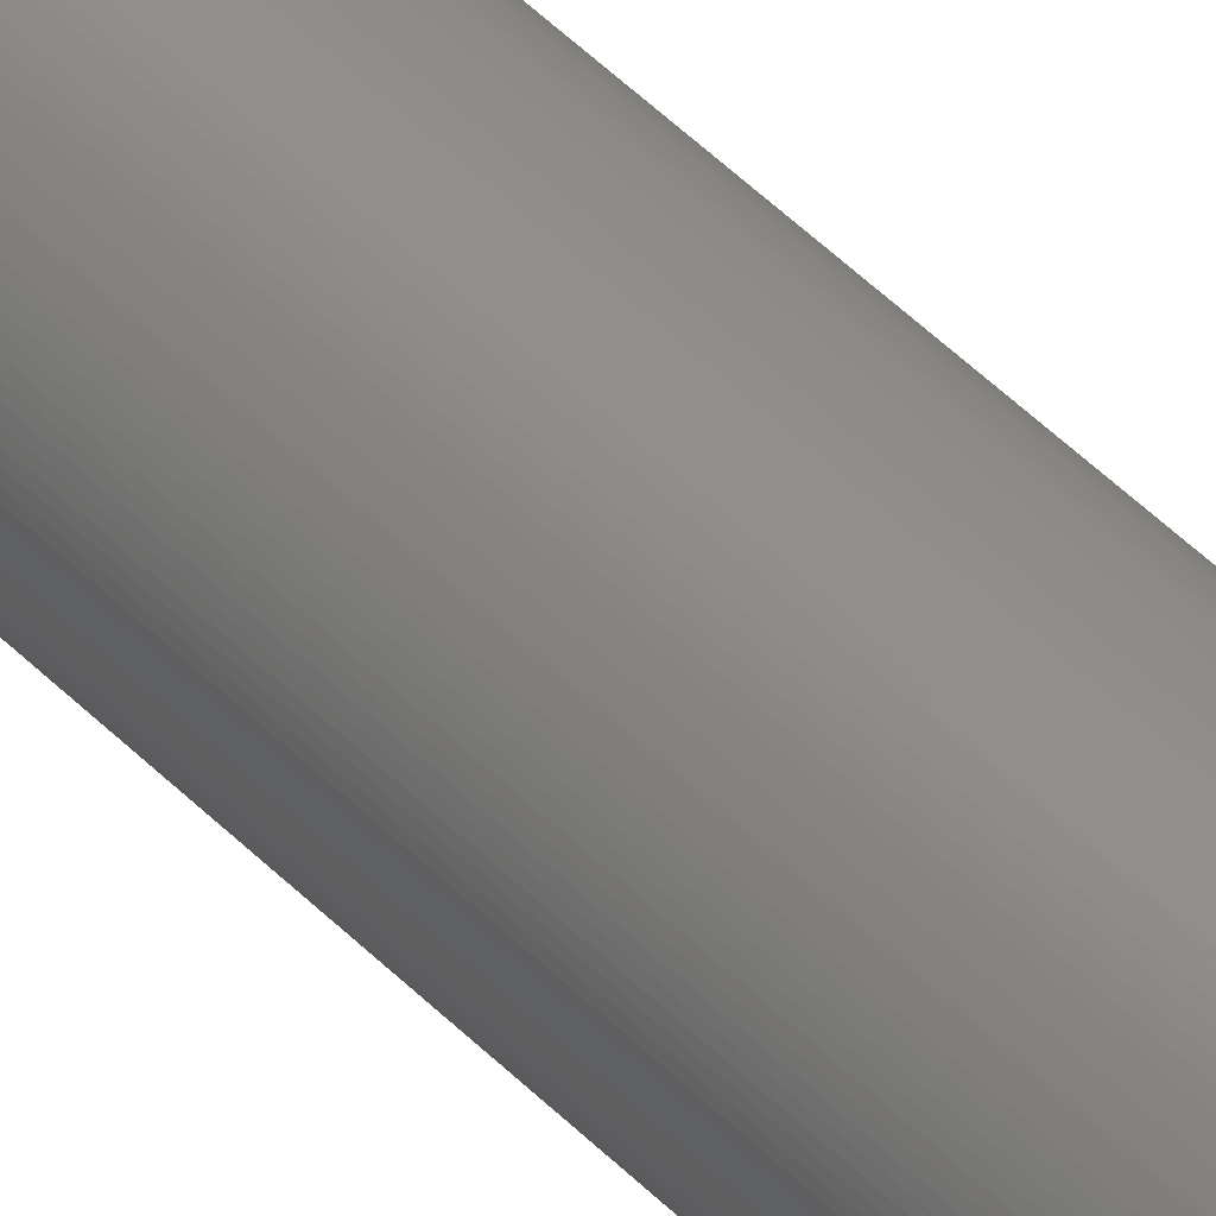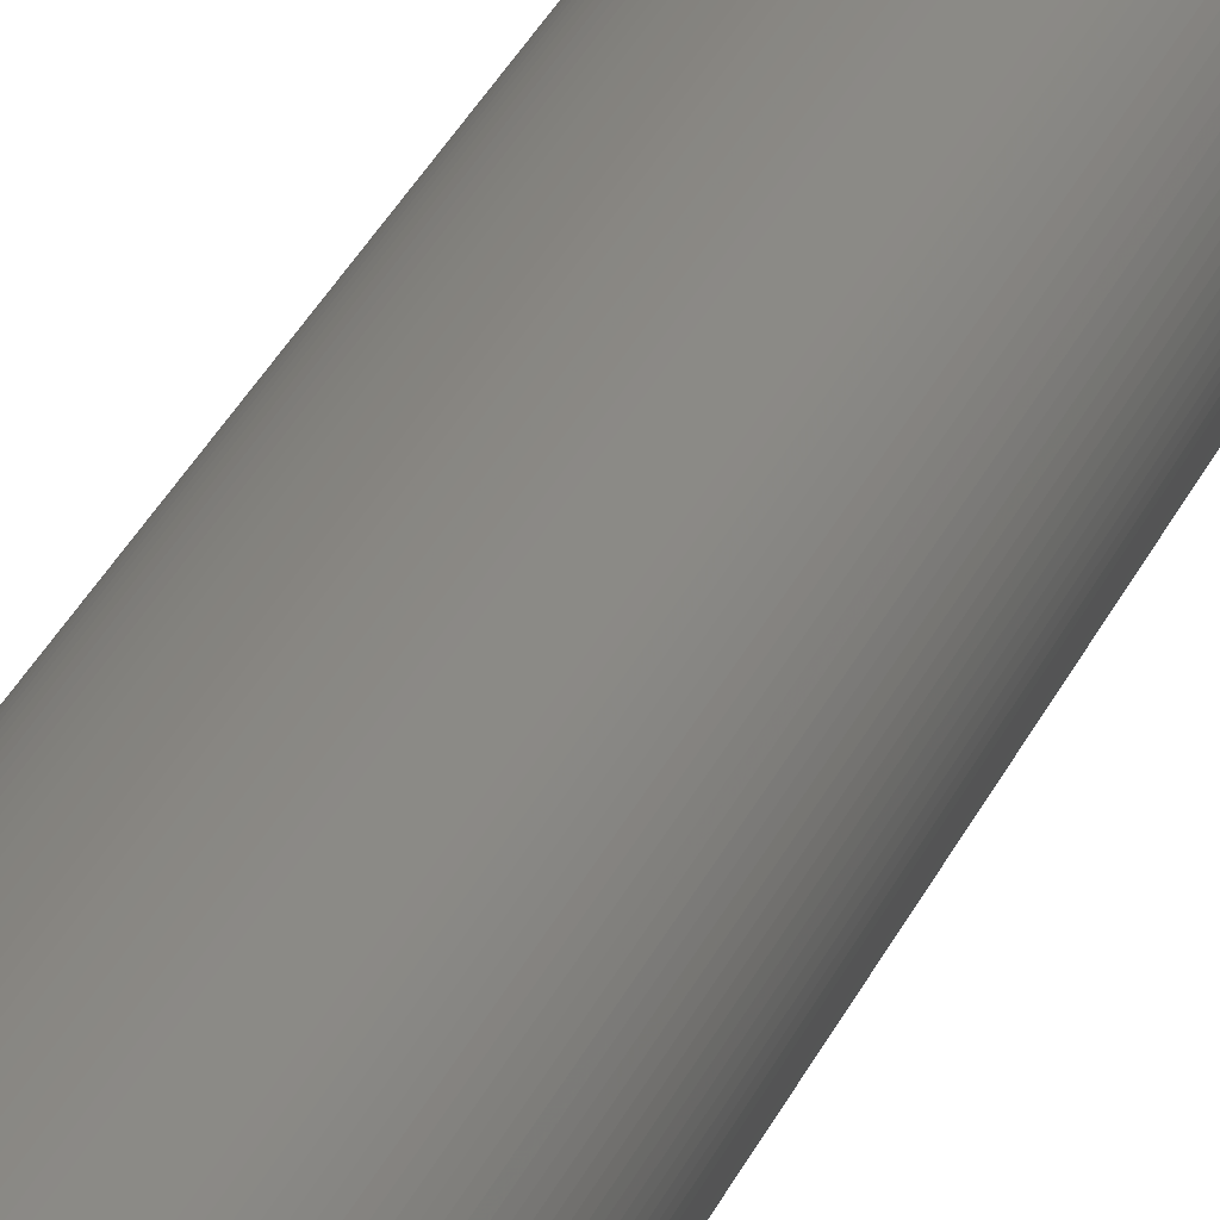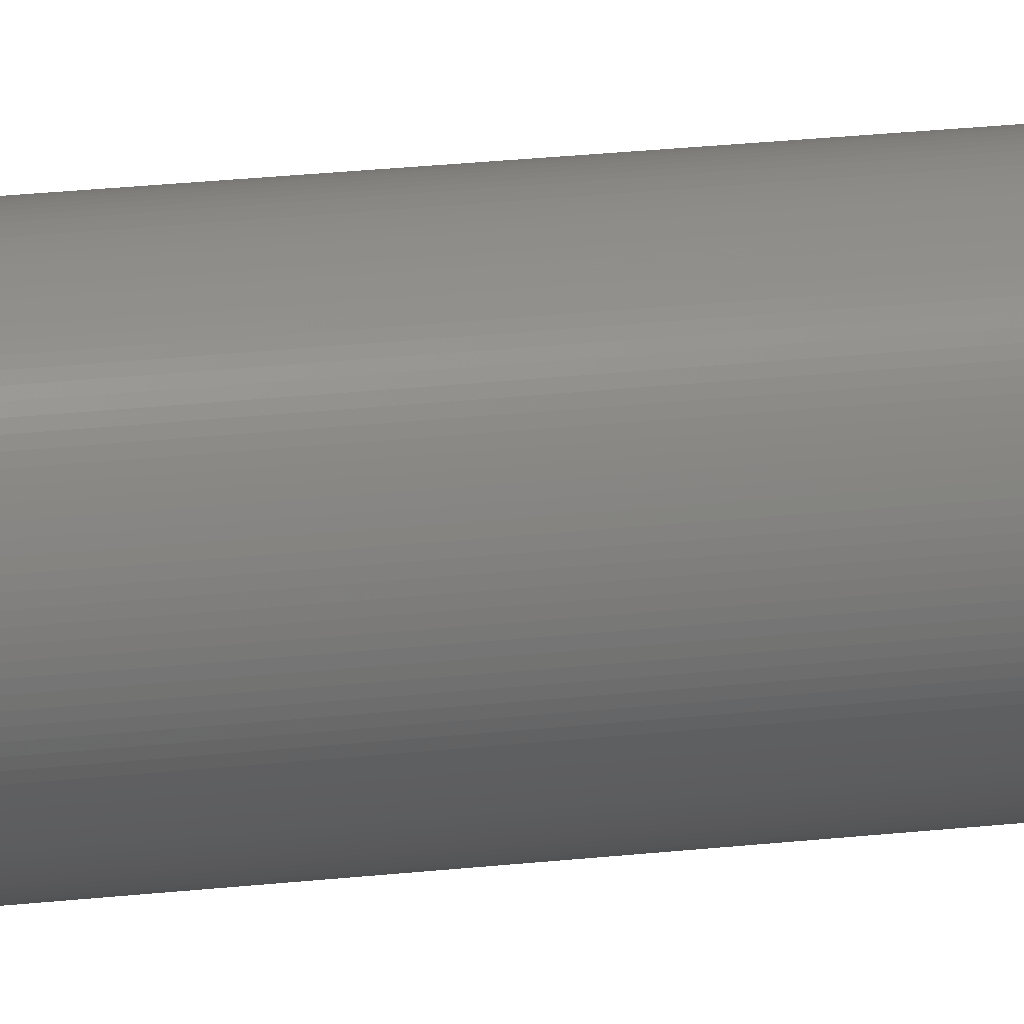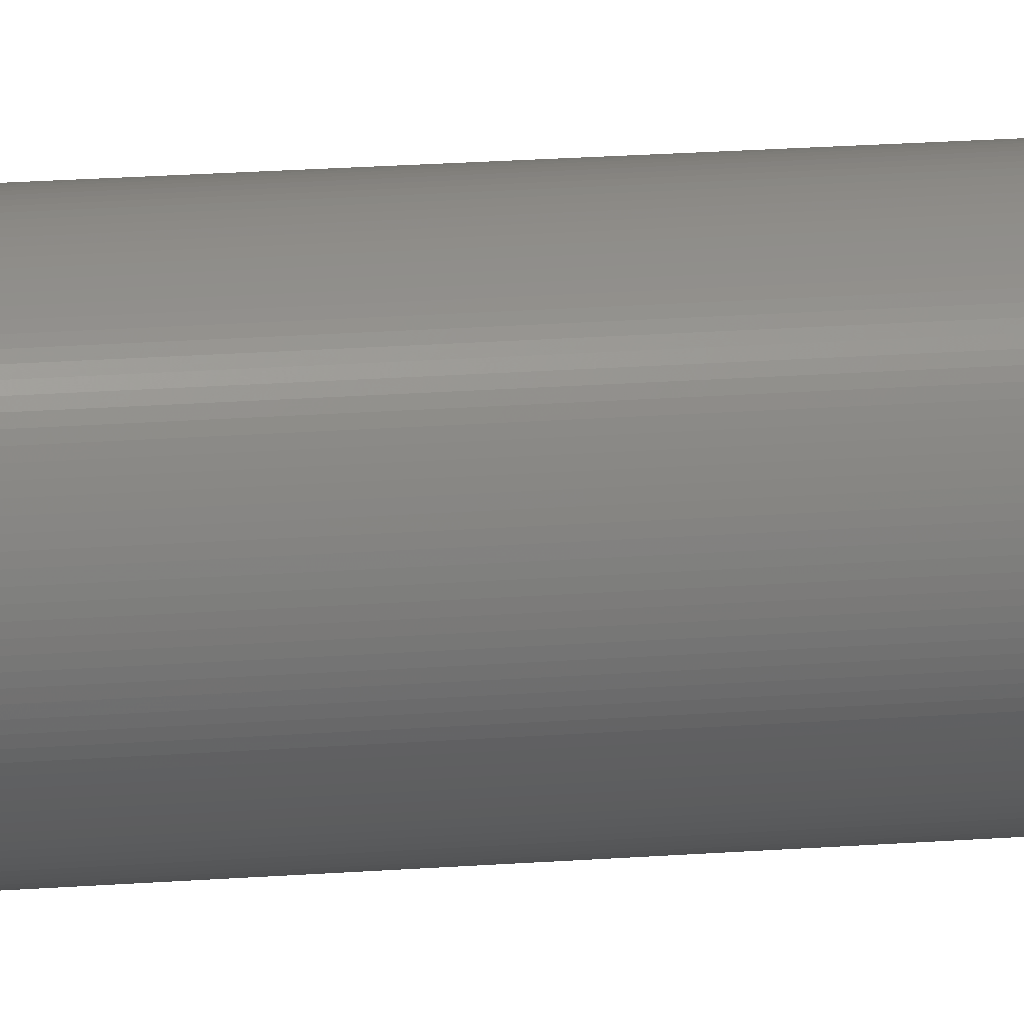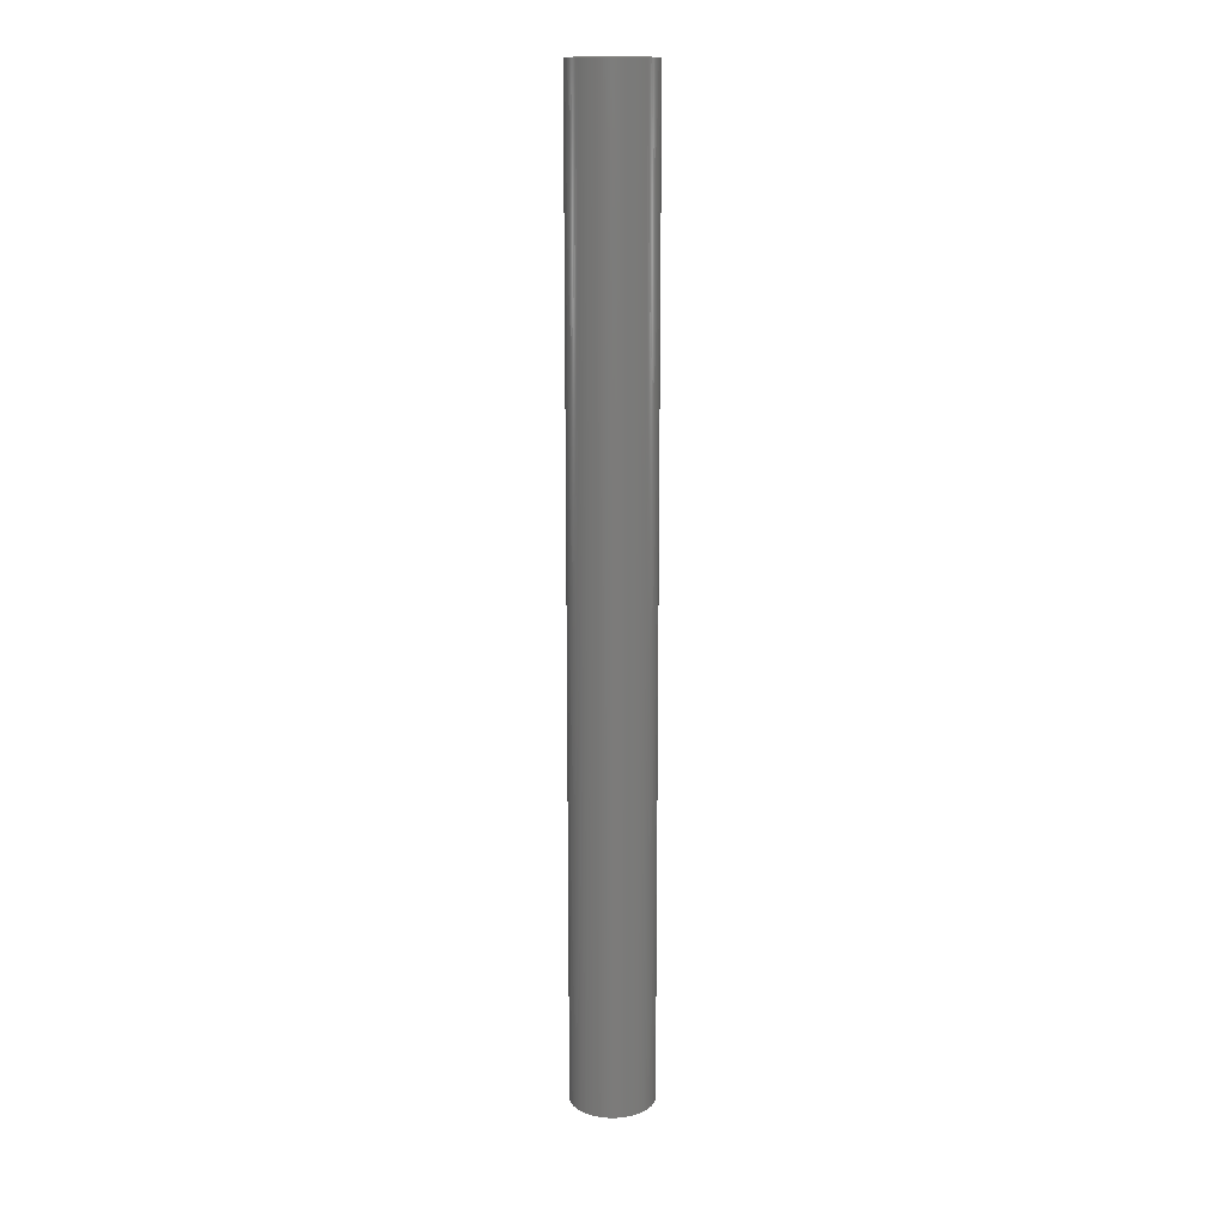
<metadata>
{"format":"stl","ext":"stl","renderer":"f3d","projection":"perspective","resolution":1024,"background":"white","views":[{"elev":51.9,"azim":-43.3,"up":"+Y"},{"elev":22.6,"azim":15.6,"up":"+Y"},{"elev":17.4,"azim":75.8,"up":"+Y"},{"elev":13.4,"azim":78.3,"up":"+Y"},{"elev":15.5,"azim":89.7,"up":"+Z"}]}
</metadata>
<code>
# stl→obj: 256 verts, 508 faces
v -2.996 0.1472 0
v -2.986 0.2941 0
v -3 0 0
v -2.968 0.4402 0
v -2.942 0.5853 0
v -2.91 0.7289 0
v -2.871 0.8709 0
v -2.825 1.011 0
v -2.772 1.148 0
v -2.712 1.283 0
v -2.646 1.414 0
v -2.573 1.542 0
v -2.494 1.667 0
v -2.41 1.787 0
v -2.319 1.903 0
v -2.223 2.015 0
v -2.121 2.121 0
v -2.015 2.223 0
v -1.903 2.319 0
v -1.787 2.41 0
v -1.667 2.494 0
v -1.542 2.573 0
v -1.414 2.646 0
v -1.283 2.712 0
v -1.148 2.772 0
v -1.011 2.825 0
v -0.8709 2.871 0
v -0.7289 2.91 0
v -0.5853 2.942 0
v -0.4402 2.968 0
v -0.2941 2.986 0
v -0.1472 2.996 0
v 0 3 0
v 0.1472 2.996 0
v 0.2941 2.986 0
v 0.4402 2.968 0
v 0.5853 2.942 0
v 0.7289 2.91 0
v 0.8709 2.871 0
v 1.011 2.825 0
v 1.148 2.772 0
v 1.283 2.712 0
v 1.414 2.646 0
v 1.542 2.573 0
v 1.667 2.494 0
v 1.787 2.41 0
v 1.903 2.319 0
v 2.015 2.223 0
v 2.121 2.121 0
v 2.223 2.015 0
v 2.319 1.903 0
v 2.41 1.787 0
v 2.494 1.667 0
v 2.573 1.542 0
v 2.646 1.414 0
v 2.712 1.283 0
v 2.772 1.148 0
v 2.825 1.011 0
v 2.871 0.8709 0
v 2.91 0.7289 0
v 2.942 0.5853 0
v 2.968 0.4402 0
v 2.986 0.2941 0
v 2.996 0.1472 0
v 3 0 0
v 2.996 -0.1472 0
v 2.986 -0.2941 0
v 2.968 -0.4402 0
v 2.942 -0.5853 0
v 2.91 -0.7289 0
v 2.871 -0.8709 0
v 2.825 -1.011 0
v 2.772 -1.148 0
v 2.712 -1.283 0
v 2.646 -1.414 0
v 2.573 -1.542 0
v 2.494 -1.667 0
v 2.41 -1.787 0
v 2.319 -1.903 0
v 2.223 -2.015 0
v 2.121 -2.121 0
v 2.015 -2.223 0
v 1.903 -2.319 0
v 1.787 -2.41 0
v 1.667 -2.494 0
v 1.542 -2.573 0
v 1.414 -2.646 0
v 1.283 -2.712 0
v 1.148 -2.772 0
v 1.011 -2.825 0
v 0.8709 -2.871 0
v 0.7289 -2.91 0
v 0.5853 -2.942 0
v 0.4402 -2.968 0
v 0.2941 -2.986 0
v 0.1472 -2.996 0
v 0 -3 0
v -0.1472 -2.996 0
v -0.2941 -2.986 0
v -0.4402 -2.968 0
v -0.5853 -2.942 0
v -0.7289 -2.91 0
v -0.8709 -2.871 0
v -1.011 -2.825 0
v -1.148 -2.772 0
v -1.283 -2.712 0
v -1.414 -2.646 0
v -1.542 -2.573 0
v -1.667 -2.494 0
v -1.787 -2.41 0
v -1.903 -2.319 0
v -2.015 -2.223 0
v -2.121 -2.121 0
v -2.223 -2.015 0
v -2.319 -1.903 0
v -2.41 -1.787 0
v -2.494 -1.667 0
v -2.573 -1.542 0
v -2.646 -1.414 0
v -2.712 -1.283 0
v -2.772 -1.148 0
v -2.825 -1.011 0
v -2.871 -0.8709 0
v -2.91 -0.7289 0
v -2.942 -0.5853 0
v -2.968 -0.4402 0
v -2.986 -0.2941 0
v -2.996 -0.1472 0
v 2.996 0.1472 70
v 3 0 70
v 2.986 0.2941 70
v -3 0 70
v -2.996 0.1472 70
v -2.996 -0.1472 70
v -2.986 -0.2941 70
v -2.968 -0.4402 70
v -2.942 -0.5853 70
v -2.91 -0.7289 70
v -2.871 -0.8709 70
v -2.825 -1.011 70
v -2.772 -1.148 70
v -2.712 -1.283 70
v -2.646 -1.414 70
v -2.573 -1.542 70
v -2.494 -1.667 70
v -2.41 -1.787 70
v -2.319 -1.903 70
v -2.223 -2.015 70
v -2.121 -2.121 70
v -2.015 -2.223 70
v -1.903 -2.319 70
v -1.787 -2.41 70
v -1.667 -2.494 70
v -1.542 -2.573 70
v -1.414 -2.646 70
v -1.283 -2.712 70
v -1.148 -2.772 70
v -1.011 -2.825 70
v -0.8709 -2.871 70
v -0.7289 -2.91 70
v -0.5853 -2.942 70
v -0.4402 -2.968 70
v -0.2941 -2.986 70
v -0.1472 -2.996 70
v 0 -3 70
v 0.1472 -2.996 70
v 0.2941 -2.986 70
v 0.4402 -2.968 70
v 0.5853 -2.942 70
v 0.7289 -2.91 70
v 0.8709 -2.871 70
v 1.011 -2.825 70
v 1.148 -2.772 70
v 1.283 -2.712 70
v 1.414 -2.646 70
v 1.542 -2.573 70
v 1.667 -2.494 70
v 1.787 -2.41 70
v 1.903 -2.319 70
v 2.015 -2.223 70
v 2.121 -2.121 70
v 2.223 -2.015 70
v 2.319 -1.903 70
v 2.41 -1.787 70
v 2.494 -1.667 70
v 2.573 -1.542 70
v 2.646 -1.414 70
v 2.712 -1.283 70
v 2.772 -1.148 70
v 2.825 -1.011 70
v 2.871 -0.8709 70
v 2.91 -0.7289 70
v 2.942 -0.5853 70
v 2.968 -0.4402 70
v 2.986 -0.2941 70
v 2.996 -0.1472 70
v 2.968 0.4402 70
v 2.942 0.5853 70
v 2.91 0.7289 70
v 2.871 0.8709 70
v 2.825 1.011 70
v 2.772 1.148 70
v 2.712 1.283 70
v 2.646 1.414 70
v 2.573 1.542 70
v 2.494 1.667 70
v 2.41 1.787 70
v 2.319 1.903 70
v 2.223 2.015 70
v 2.121 2.121 70
v 2.015 2.223 70
v 1.903 2.319 70
v 1.787 2.41 70
v 1.667 2.494 70
v 1.542 2.573 70
v 1.414 2.646 70
v 1.283 2.712 70
v 1.148 2.772 70
v 1.011 2.825 70
v 0.8709 2.871 70
v 0.7289 2.91 70
v 0.5853 2.942 70
v 0.4402 2.968 70
v 0.2941 2.986 70
v 0.1472 2.996 70
v 0 3 70
v -0.1472 2.996 70
v -0.2941 2.986 70
v -0.4402 2.968 70
v -0.5853 2.942 70
v -0.7289 2.91 70
v -0.8709 2.871 70
v -1.011 2.825 70
v -1.148 2.772 70
v -1.283 2.712 70
v -1.414 2.646 70
v -1.542 2.573 70
v -1.667 2.494 70
v -1.787 2.41 70
v -1.903 2.319 70
v -2.015 2.223 70
v -2.121 2.121 70
v -2.223 2.015 70
v -2.319 1.903 70
v -2.41 1.787 70
v -2.494 1.667 70
v -2.573 1.542 70
v -2.646 1.414 70
v -2.712 1.283 70
v -2.772 1.148 70
v -2.825 1.011 70
v -2.871 0.8709 70
v -2.91 0.7289 70
v -2.942 0.5853 70
v -2.968 0.4402 70
v -2.986 0.2941 70
f 1 2 3
f 3 2 4
f 3 4 5
f 3 5 6
f 3 6 7
f 3 7 8
f 3 8 9
f 3 9 10
f 3 10 11
f 3 11 12
f 3 12 13
f 3 13 14
f 3 14 15
f 3 15 16
f 3 16 17
f 3 17 18
f 3 18 19
f 3 19 20
f 3 20 21
f 3 21 22
f 3 22 23
f 3 23 24
f 3 24 25
f 3 25 26
f 3 26 27
f 3 27 28
f 3 28 29
f 3 29 30
f 3 30 31
f 3 31 32
f 3 32 33
f 3 33 34
f 3 34 35
f 3 35 36
f 3 36 37
f 3 37 38
f 3 38 39
f 3 39 40
f 3 40 41
f 3 41 42
f 3 42 43
f 3 43 44
f 3 44 45
f 3 45 46
f 3 46 47
f 3 47 48
f 3 48 49
f 3 49 50
f 3 50 51
f 3 51 52
f 3 52 53
f 3 53 54
f 3 54 55
f 3 55 56
f 3 56 57
f 3 57 58
f 3 58 59
f 3 59 60
f 3 60 61
f 3 61 62
f 3 62 63
f 3 63 64
f 3 64 65
f 3 65 66
f 3 66 67
f 3 67 68
f 3 68 69
f 3 69 70
f 3 70 71
f 3 71 72
f 3 72 73
f 3 73 74
f 3 74 75
f 3 75 76
f 3 76 77
f 3 77 78
f 3 78 79
f 3 79 80
f 3 80 81
f 3 81 82
f 3 82 83
f 3 83 84
f 3 84 85
f 3 85 86
f 3 86 87
f 3 87 88
f 3 88 89
f 3 89 90
f 3 90 91
f 3 91 92
f 3 92 93
f 3 93 94
f 3 94 95
f 3 95 96
f 3 96 97
f 3 97 98
f 3 98 99
f 3 99 100
f 3 100 101
f 3 101 102
f 3 102 103
f 3 103 104
f 3 104 105
f 3 105 106
f 3 106 107
f 3 107 108
f 3 108 109
f 3 109 110
f 3 110 111
f 3 111 112
f 3 112 113
f 3 113 114
f 3 114 115
f 3 115 116
f 3 116 117
f 3 117 118
f 3 118 119
f 3 119 120
f 3 120 121
f 3 121 122
f 3 122 123
f 3 123 124
f 3 124 125
f 3 125 126
f 3 126 127
f 3 127 128
f 64 129 130
f 65 64 130
f 63 131 129
f 64 63 129
f 132 133 3
f 3 133 1
f 128 134 3
f 3 134 132
f 127 135 128
f 128 135 134
f 126 136 127
f 127 136 135
f 125 137 126
f 126 137 136
f 124 138 125
f 125 138 137
f 123 139 124
f 124 139 138
f 122 140 123
f 123 140 139
f 121 141 122
f 122 141 140
f 120 142 121
f 121 142 141
f 119 143 120
f 120 143 142
f 118 144 119
f 119 144 143
f 117 145 118
f 118 145 144
f 116 146 117
f 117 146 145
f 115 147 116
f 116 147 146
f 114 148 115
f 115 148 147
f 113 149 114
f 114 149 148
f 113 112 150
f 149 113 150
f 112 111 151
f 150 112 151
f 111 110 152
f 151 111 152
f 110 109 153
f 152 110 153
f 109 108 154
f 153 109 154
f 108 107 155
f 154 108 155
f 107 106 156
f 155 107 156
f 106 105 157
f 156 106 157
f 105 104 158
f 157 105 158
f 104 103 159
f 158 104 159
f 103 102 160
f 159 103 160
f 102 101 161
f 160 102 161
f 101 100 162
f 161 101 162
f 100 99 163
f 162 100 163
f 99 98 164
f 163 99 164
f 98 97 165
f 164 98 165
f 97 96 166
f 165 97 166
f 96 95 167
f 166 96 167
f 95 94 168
f 167 95 168
f 94 93 169
f 168 94 169
f 93 92 170
f 169 93 170
f 92 91 171
f 170 92 171
f 91 90 172
f 171 91 172
f 90 89 173
f 172 90 173
f 89 88 174
f 173 89 174
f 88 87 175
f 174 88 175
f 87 86 176
f 175 87 176
f 86 85 177
f 176 86 177
f 85 84 178
f 177 85 178
f 84 83 179
f 178 84 179
f 83 82 180
f 179 83 180
f 82 81 181
f 180 82 181
f 81 80 182
f 181 81 182
f 80 79 183
f 182 80 183
f 79 78 184
f 183 79 184
f 78 77 185
f 184 78 185
f 77 76 186
f 185 77 186
f 76 75 187
f 186 76 187
f 75 74 188
f 187 75 188
f 74 73 189
f 188 74 189
f 73 72 190
f 189 73 190
f 72 71 191
f 190 72 191
f 71 70 192
f 191 71 192
f 70 69 193
f 192 70 193
f 69 68 194
f 193 69 194
f 68 67 195
f 194 68 195
f 67 66 196
f 195 67 196
f 66 65 130
f 196 66 130
f 62 197 131
f 63 62 131
f 61 198 197
f 62 61 197
f 60 199 198
f 61 60 198
f 59 200 199
f 60 59 199
f 58 201 200
f 59 58 200
f 57 202 201
f 58 57 201
f 56 203 202
f 57 56 202
f 55 204 203
f 56 55 203
f 54 205 204
f 55 54 204
f 53 206 205
f 54 53 205
f 52 207 206
f 53 52 206
f 51 208 207
f 52 51 207
f 50 209 208
f 51 50 208
f 49 210 209
f 50 49 209
f 211 210 48
f 48 210 49
f 212 211 47
f 47 211 48
f 213 212 46
f 46 212 47
f 214 213 45
f 45 213 46
f 215 214 44
f 44 214 45
f 216 215 43
f 43 215 44
f 217 216 42
f 42 216 43
f 218 217 41
f 41 217 42
f 219 218 40
f 40 218 41
f 220 219 39
f 39 219 40
f 221 220 38
f 38 220 39
f 222 221 37
f 37 221 38
f 223 222 36
f 36 222 37
f 224 223 35
f 35 223 36
f 225 224 34
f 34 224 35
f 226 225 33
f 33 225 34
f 227 226 32
f 32 226 33
f 228 227 31
f 31 227 32
f 229 228 30
f 30 228 31
f 230 229 29
f 29 229 30
f 231 230 28
f 28 230 29
f 232 231 27
f 27 231 28
f 233 232 26
f 26 232 27
f 234 233 25
f 25 233 26
f 235 234 24
f 24 234 25
f 236 235 23
f 23 235 24
f 237 236 22
f 22 236 23
f 238 237 21
f 21 237 22
f 239 238 20
f 20 238 21
f 240 239 19
f 19 239 20
f 241 240 18
f 18 240 19
f 242 241 17
f 17 241 18
f 243 242 16
f 16 242 17
f 244 243 15
f 15 243 16
f 245 244 14
f 14 244 15
f 246 245 13
f 13 245 14
f 247 246 12
f 12 246 13
f 248 247 11
f 11 247 12
f 249 248 10
f 10 248 11
f 250 249 9
f 9 249 10
f 251 250 8
f 8 250 9
f 252 251 7
f 7 251 8
f 253 252 6
f 6 252 7
f 254 253 5
f 5 253 6
f 255 254 4
f 4 254 5
f 256 255 2
f 2 255 4
f 133 256 1
f 1 256 2
f 132 134 135
f 137 132 136
f 136 132 135
f 138 132 137
f 139 132 138
f 140 132 139
f 141 132 140
f 142 132 141
f 143 132 142
f 144 132 143
f 145 132 144
f 146 132 145
f 147 132 146
f 148 132 147
f 149 132 148
f 150 132 149
f 151 132 150
f 152 132 151
f 153 132 152
f 154 132 153
f 155 132 154
f 156 132 155
f 157 132 156
f 158 132 157
f 159 132 158
f 160 132 159
f 161 132 160
f 162 132 161
f 163 132 162
f 164 132 163
f 165 132 164
f 166 132 165
f 167 132 166
f 168 132 167
f 169 132 168
f 170 132 169
f 171 132 170
f 172 132 171
f 173 132 172
f 174 132 173
f 175 132 174
f 176 132 175
f 177 132 176
f 178 132 177
f 179 132 178
f 180 132 179
f 181 132 180
f 182 132 181
f 183 132 182
f 184 132 183
f 185 132 184
f 186 132 185
f 187 132 186
f 188 132 187
f 189 132 188
f 190 132 189
f 191 132 190
f 192 132 191
f 193 132 192
f 194 132 193
f 195 132 194
f 196 132 195
f 130 132 196
f 129 132 130
f 131 132 129
f 197 132 131
f 198 132 197
f 199 132 198
f 200 132 199
f 201 132 200
f 202 132 201
f 203 132 202
f 204 132 203
f 205 132 204
f 206 132 205
f 207 132 206
f 208 132 207
f 209 132 208
f 210 132 209
f 211 132 210
f 212 132 211
f 213 132 212
f 214 132 213
f 215 132 214
f 216 132 215
f 217 132 216
f 218 132 217
f 219 132 218
f 220 132 219
f 221 132 220
f 222 132 221
f 223 132 222
f 224 132 223
f 225 132 224
f 226 132 225
f 227 132 226
f 228 132 227
f 229 132 228
f 230 132 229
f 231 132 230
f 232 132 231
f 233 132 232
f 234 132 233
f 235 132 234
f 236 132 235
f 237 132 236
f 238 132 237
f 239 132 238
f 240 132 239
f 241 132 240
f 242 132 241
f 243 132 242
f 244 132 243
f 245 132 244
f 246 132 245
f 247 132 246
f 248 132 247
f 249 132 248
f 250 132 249
f 251 132 250
f 252 132 251
f 253 132 252
f 254 132 253
f 255 132 254
f 256 132 255
f 133 132 256

</code>
